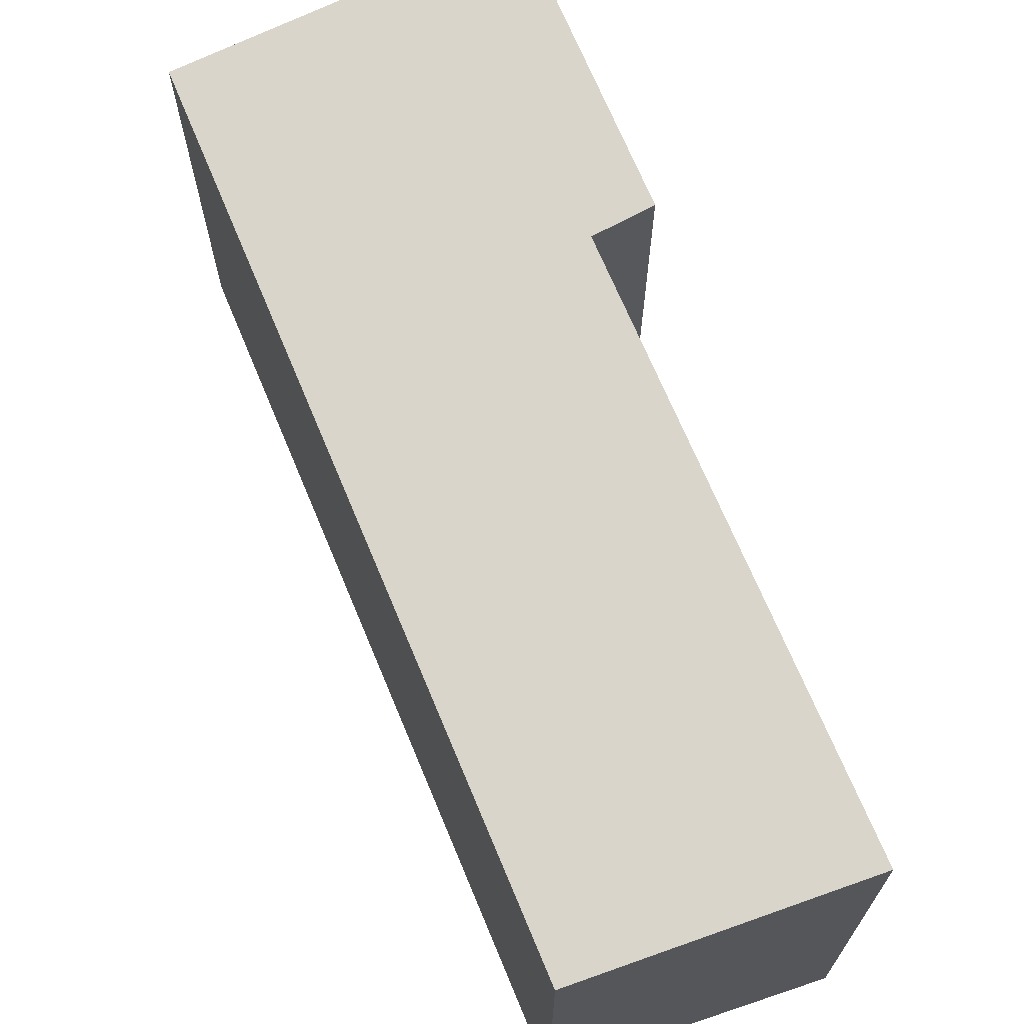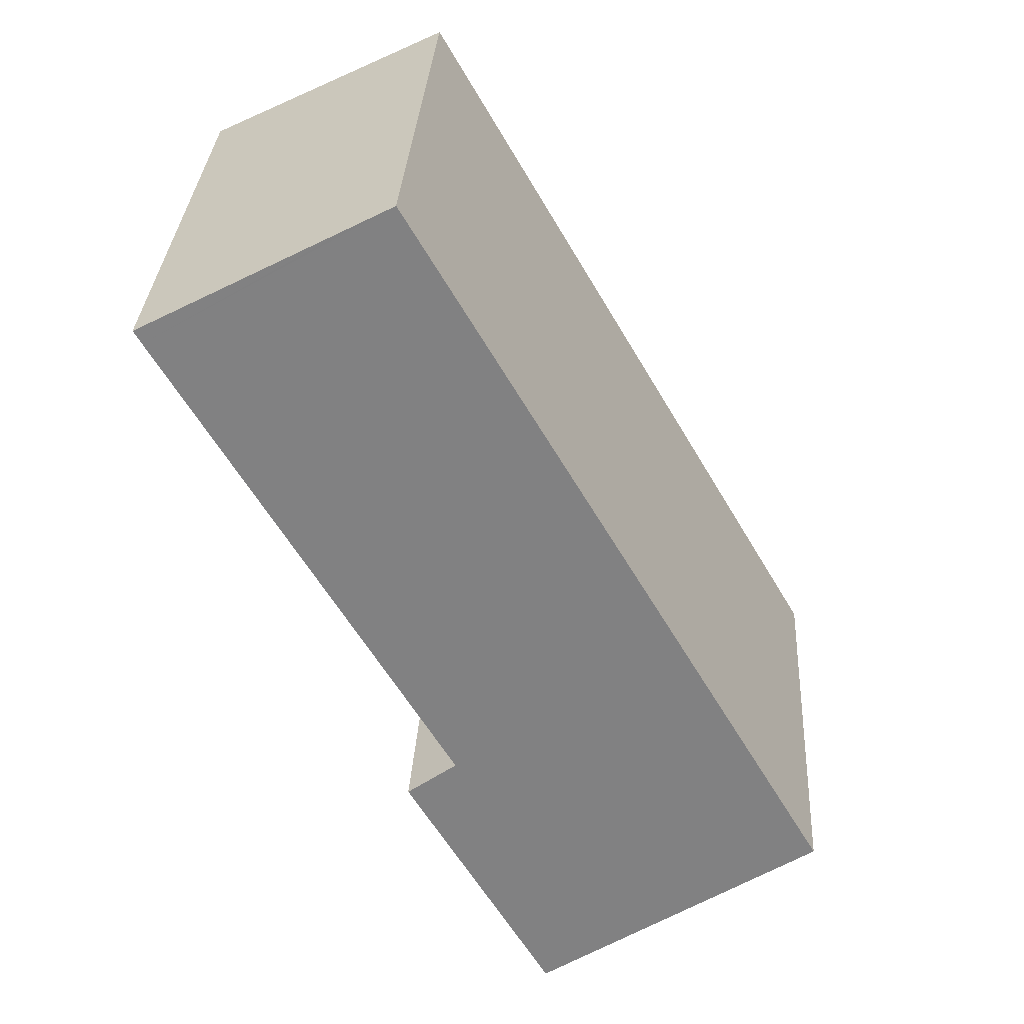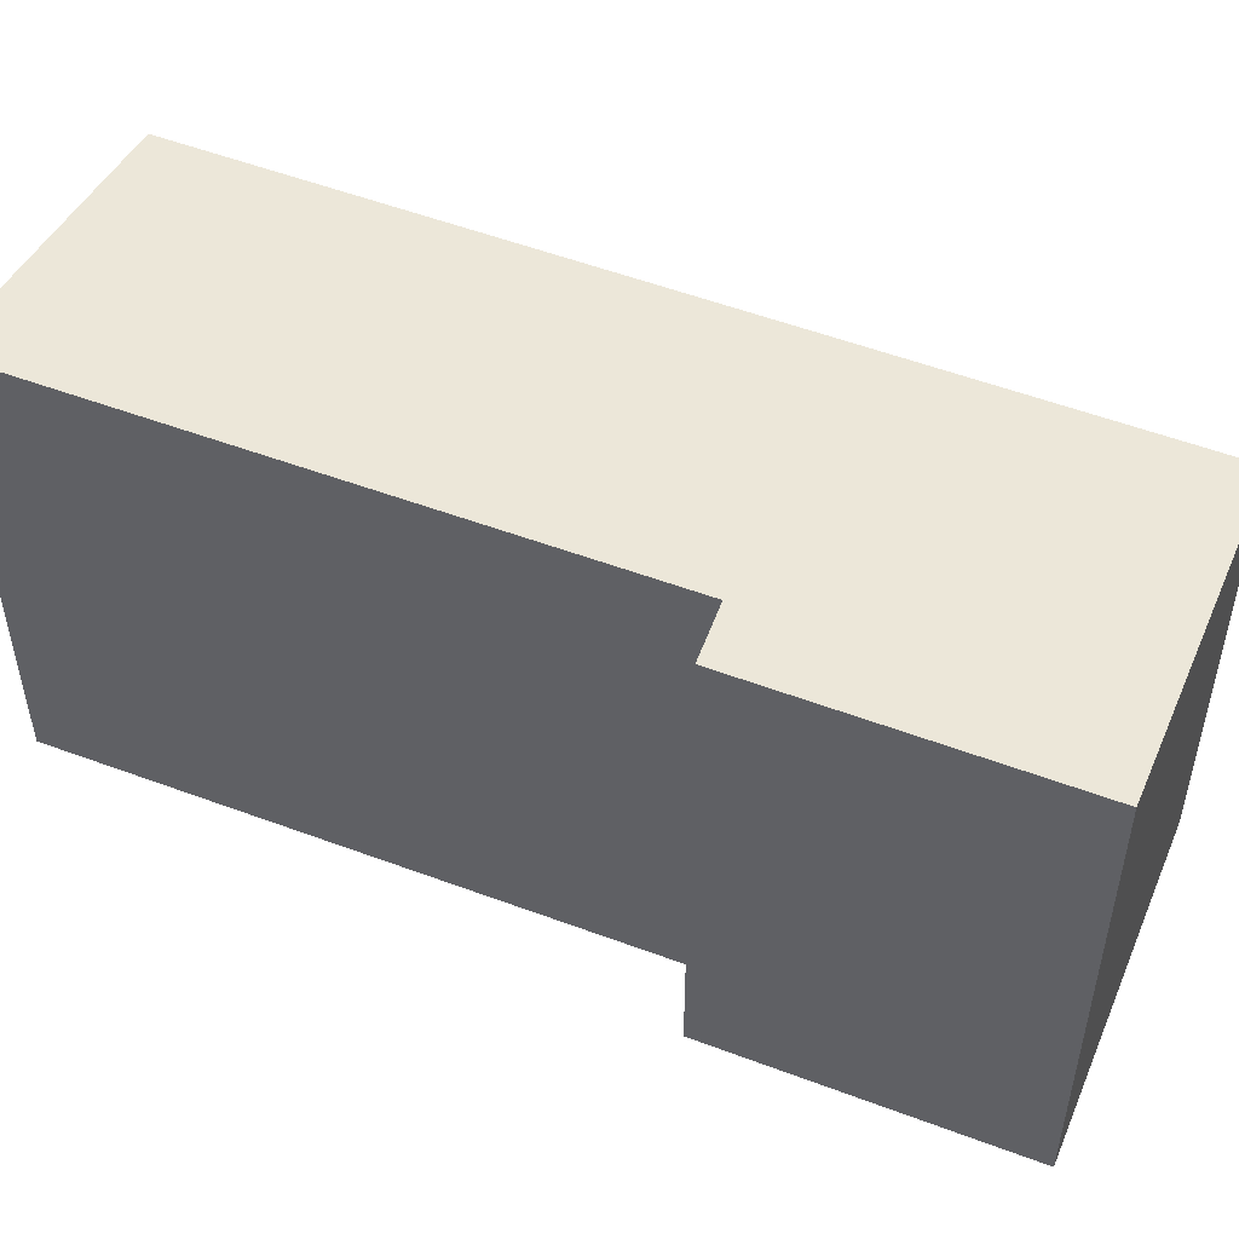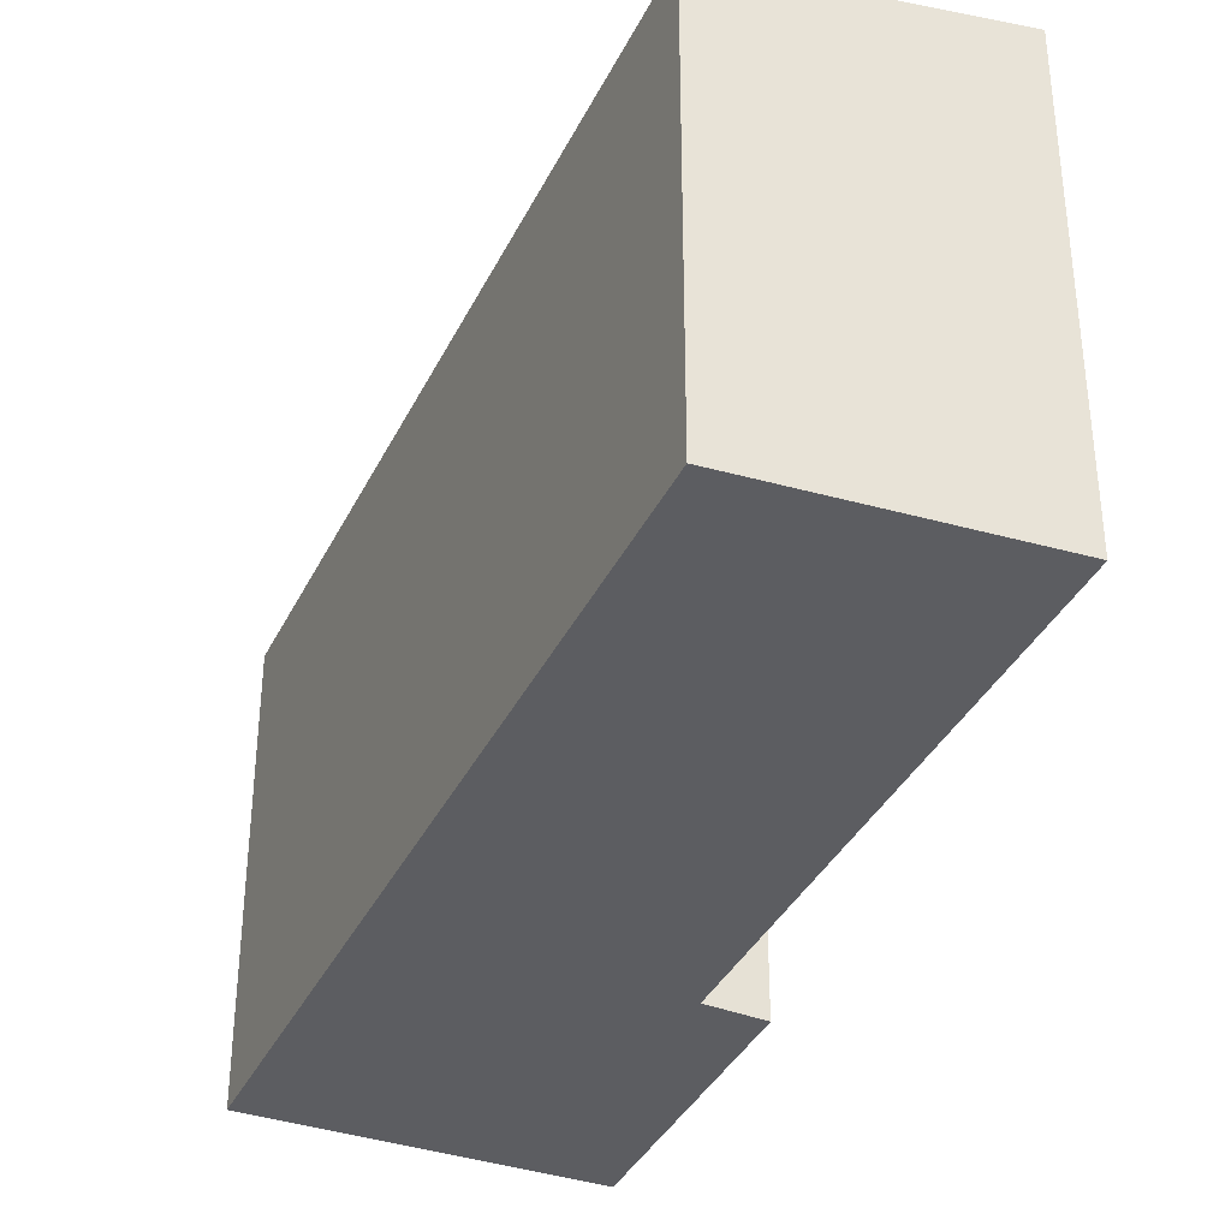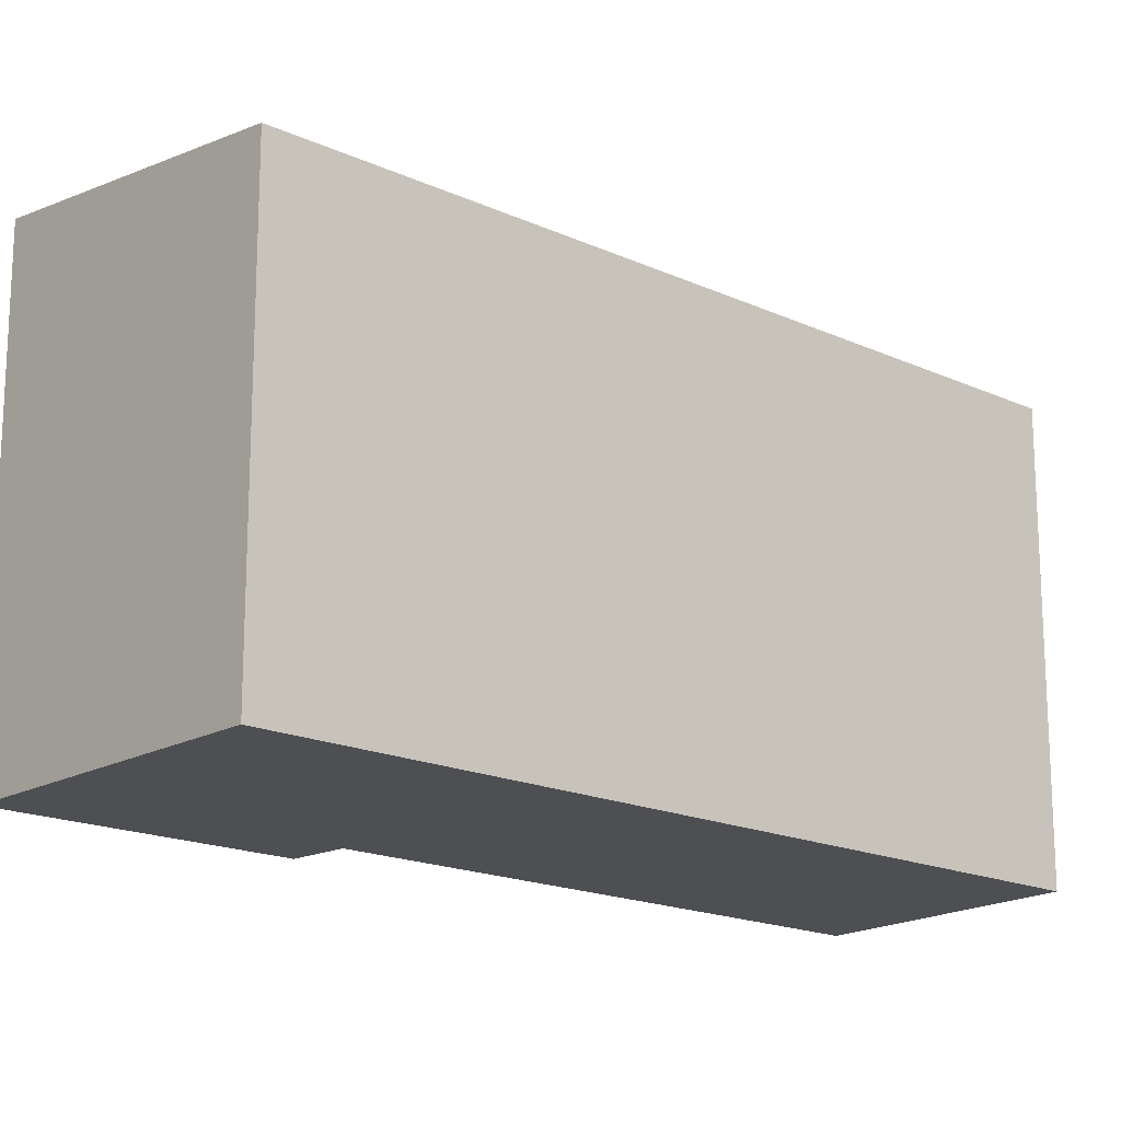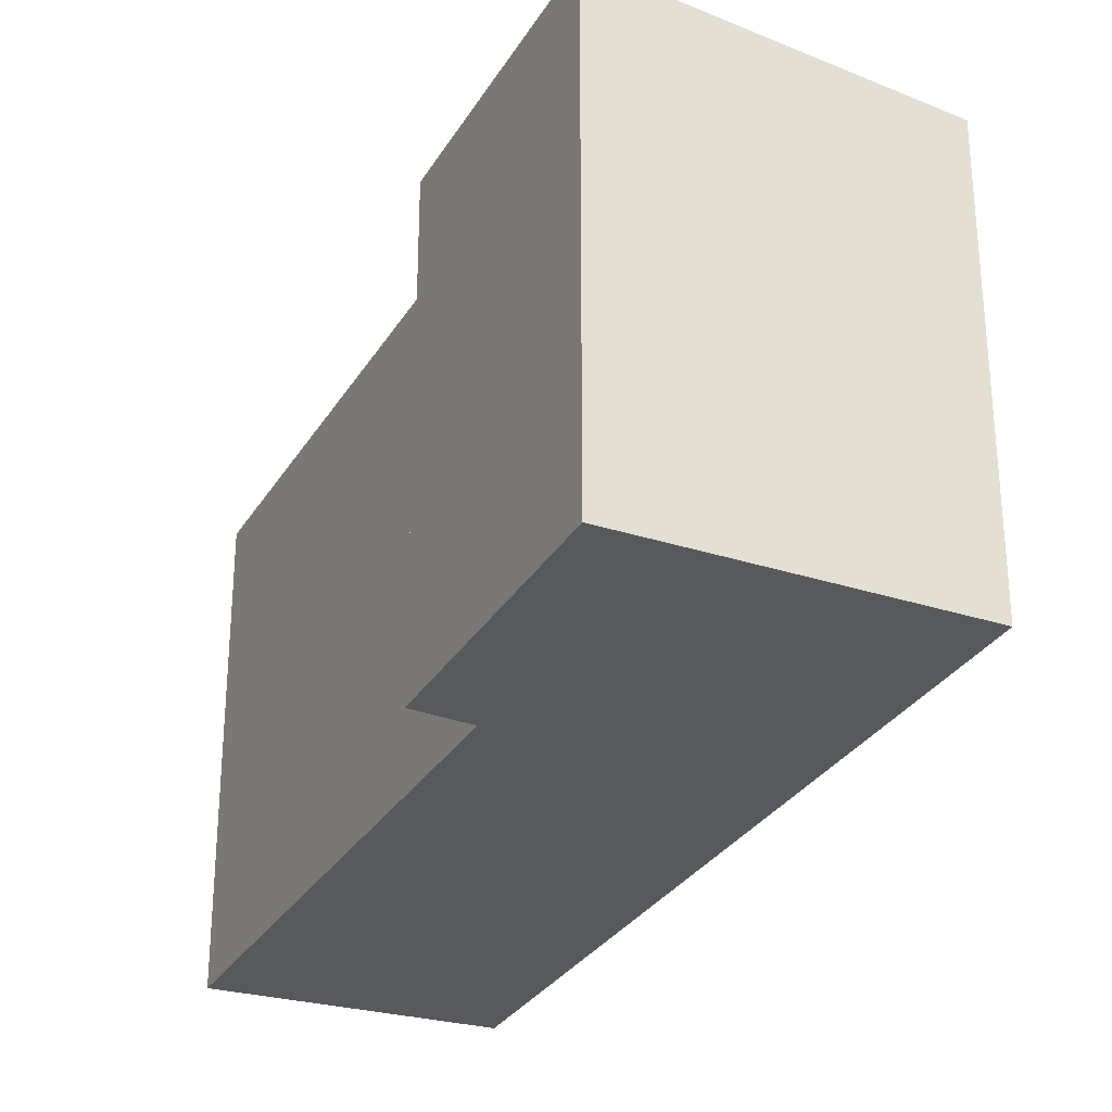
<metadata>
{"format":"obj","ext":"obj","renderer":"f3d","projection":"perspective","resolution":1024,"background":"white","views":[{"elev":70.0,"azim":7.4,"up":"+Y"},{"elev":32.8,"azim":-176.5,"up":"+Z"},{"elev":52.8,"azim":142.1,"up":"+Y"},{"elev":-37.1,"azim":6.3,"up":"+Y"},{"elev":-17.5,"azim":-102.3,"up":"+Y"},{"elev":-29.9,"azim":-175.6,"up":"+Y"}]}
</metadata>
<code>
v  0 6.294 3.854e-16
v  6.178 6.796 1.293
v  4.081 6.797 -2.339
v  5.468 6.705 1.764
v  6.144 6.289 10.65
v  9.542 6.706 8.754
v  6.697 6.355 10.38
v  9.652 6.706 8.943
v  4.081 1.432e-16 -2.339
v  6.178 -7.917e-17 1.293
v  9.652 -5.476e-16 8.943
v  5.468 -1.08e-16 1.764
v  9.542 -5.36e-16 8.754
v  0 0 0
v  6.144 -6.524e-16 10.65
v  6.697 -6.359e-16 10.38
g defaultobject
f 1 2 3
f 2 1 4
f 4 1 5
f 4 5 6
f 6 5 7
f 6 7 8
f 2 9 3
f 9 2 10
f 11 6 8
f 6 11 4
f 4 11 12
f 12 11 13
f 9 1 3
f 1 9 14
f 14 5 1
f 5 14 15
f 7 11 8
f 11 7 5
f 11 5 15
f 11 15 16
f 4 10 2
f 10 4 12
f 14 16 15
f 16 14 11
f 11 14 13
f 13 14 12
f 12 14 10
f 10 14 9

</code>
